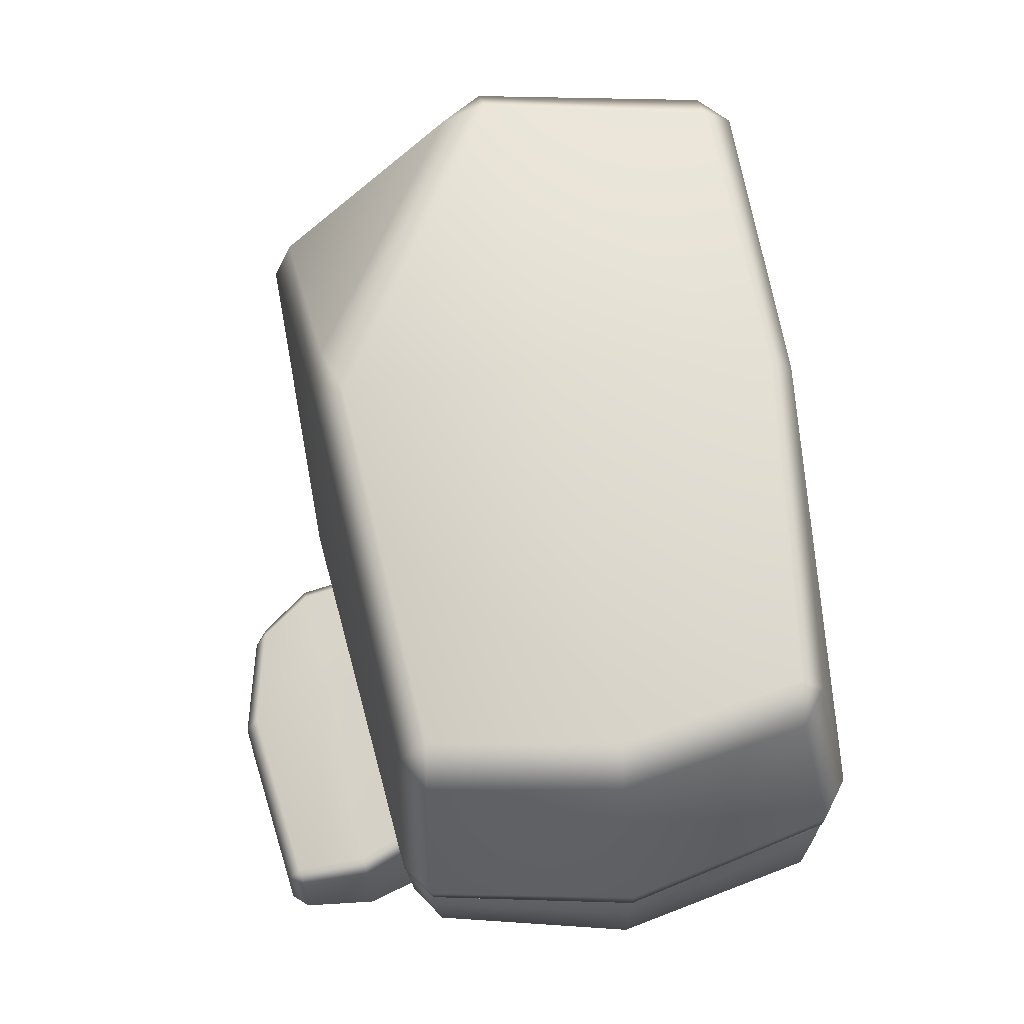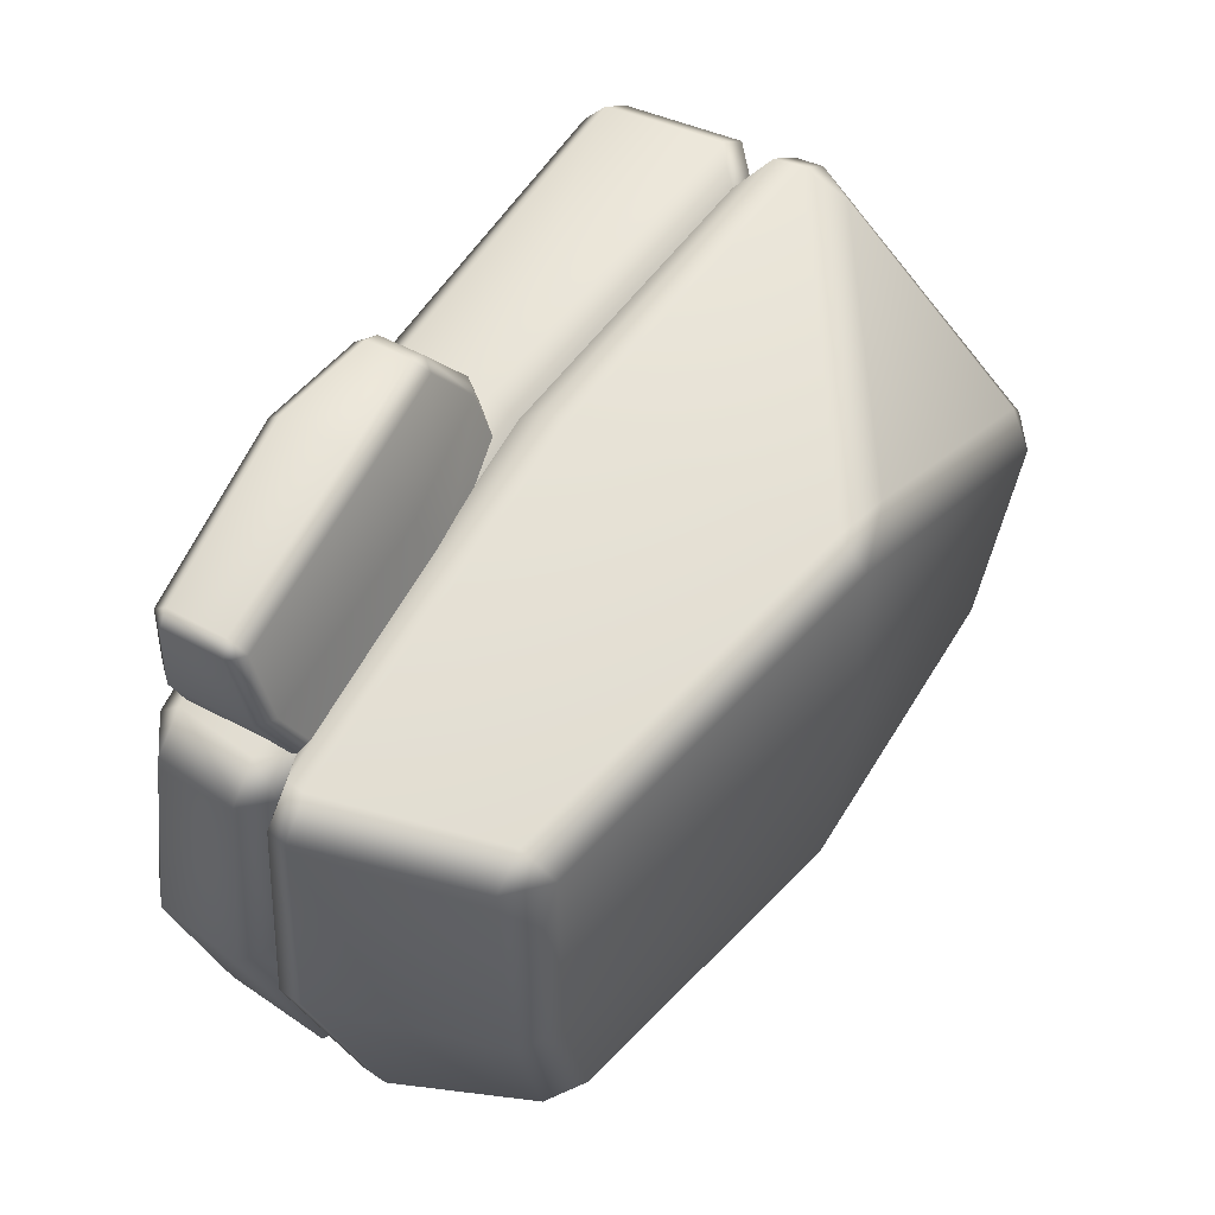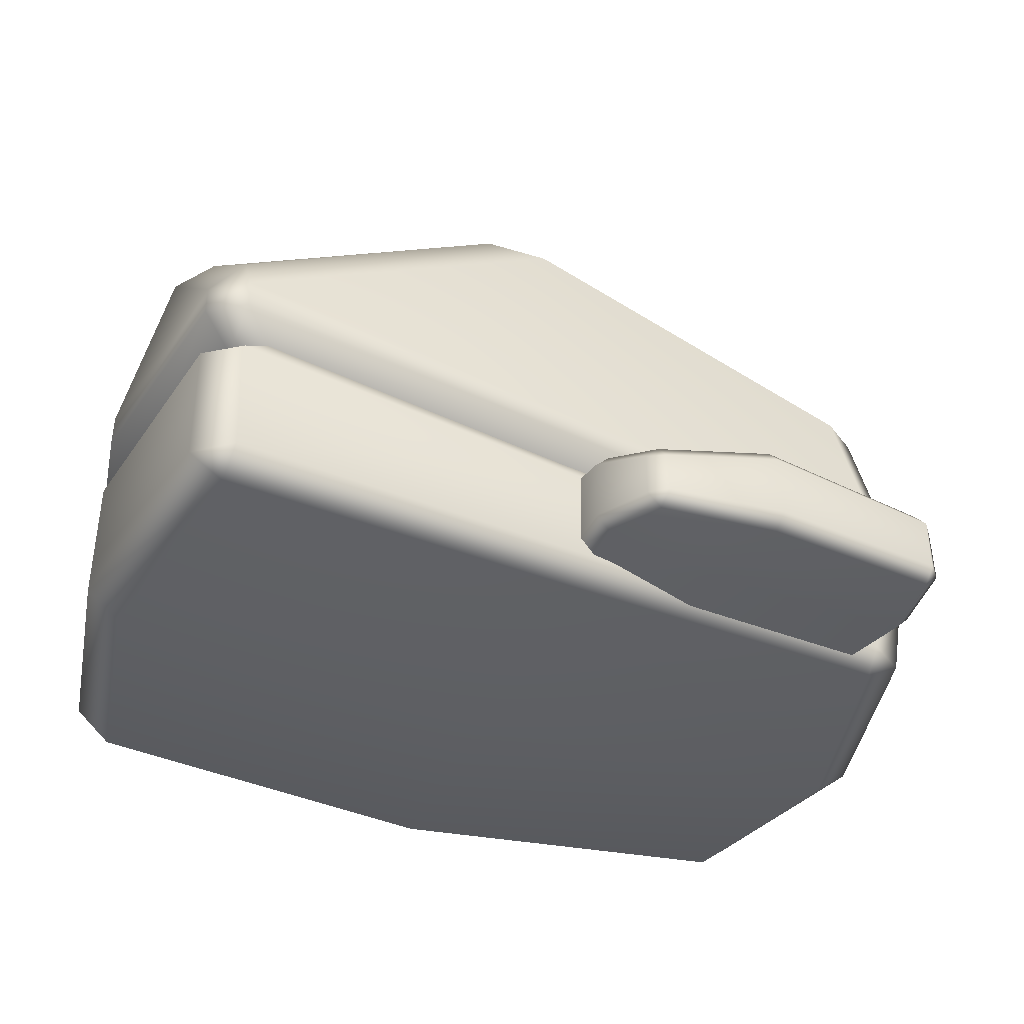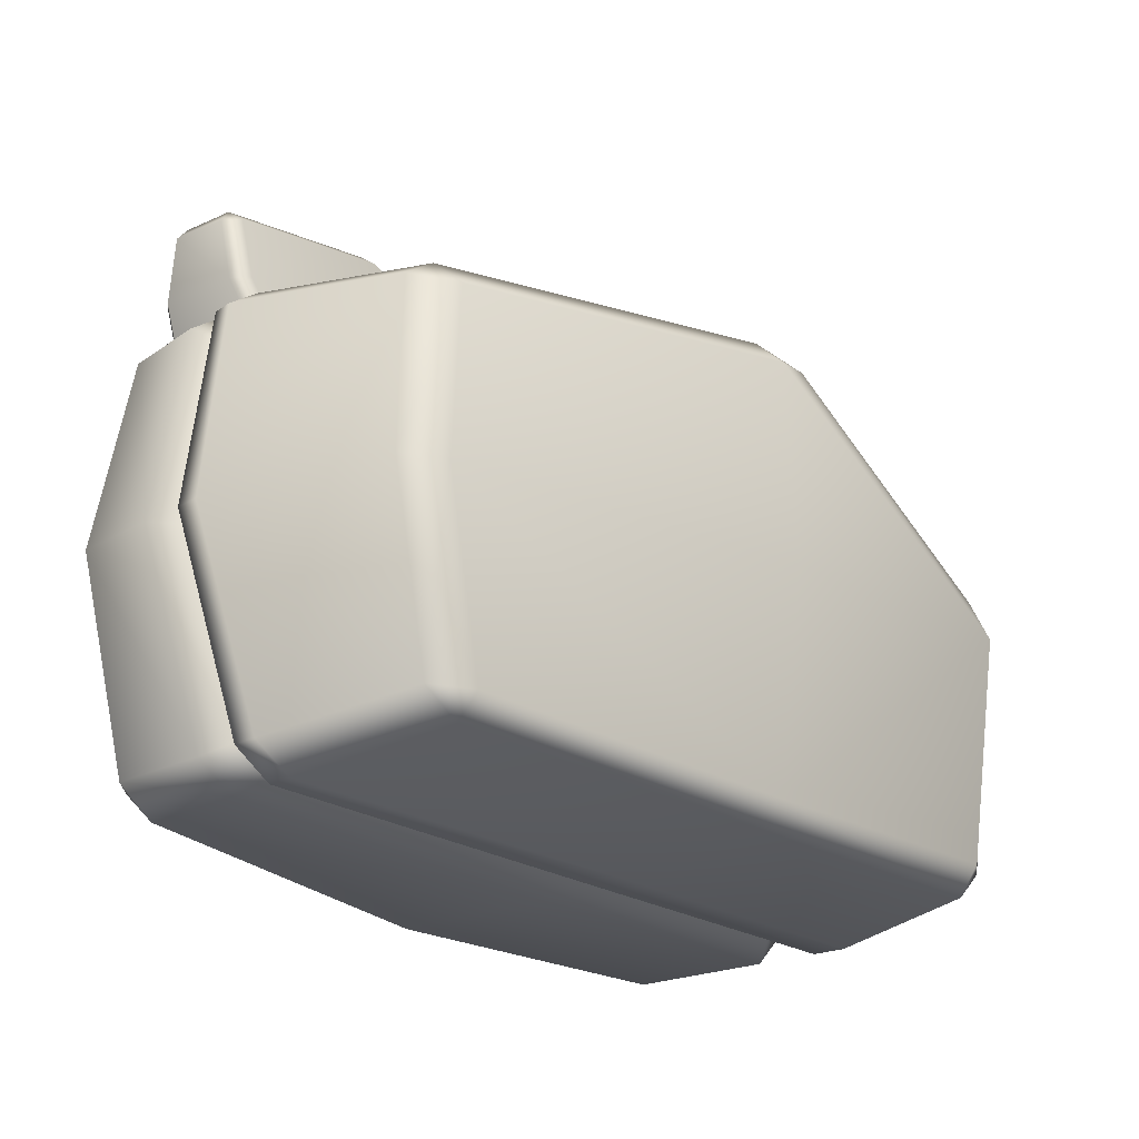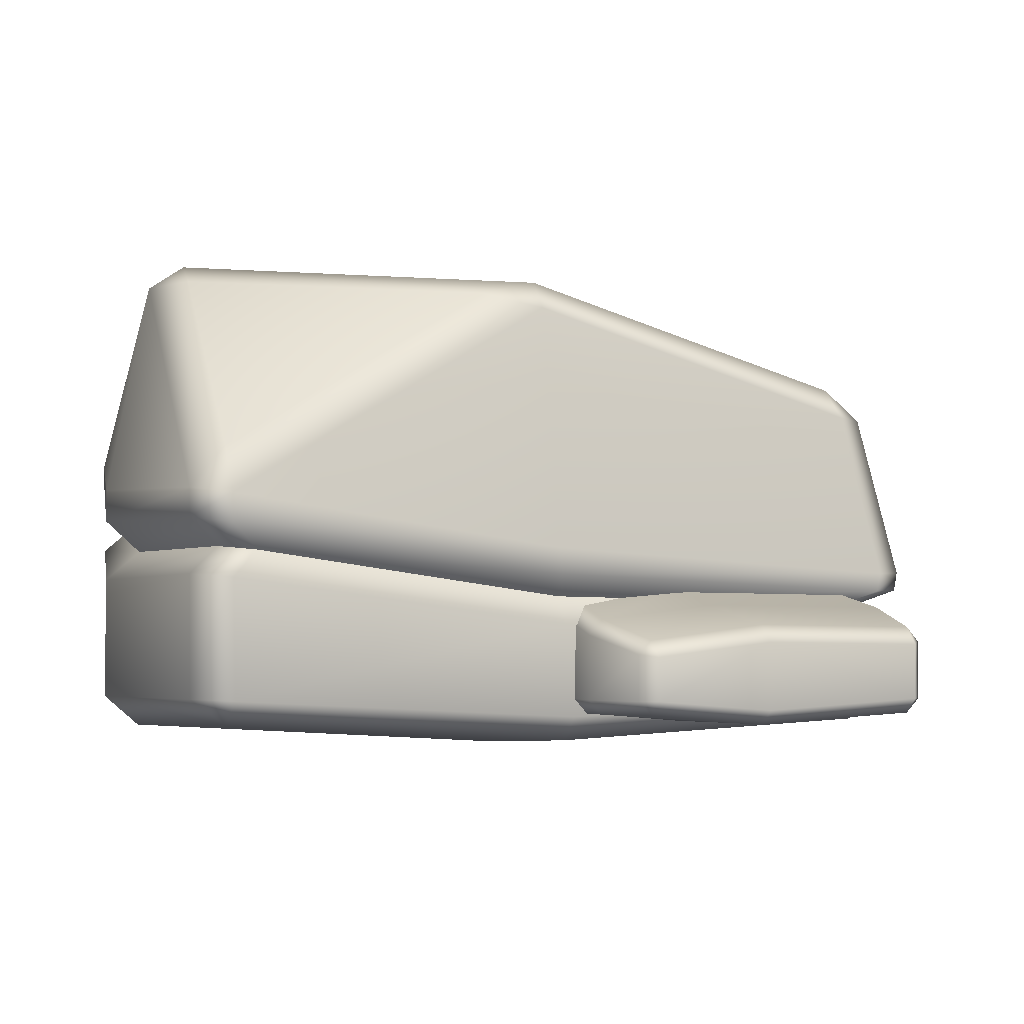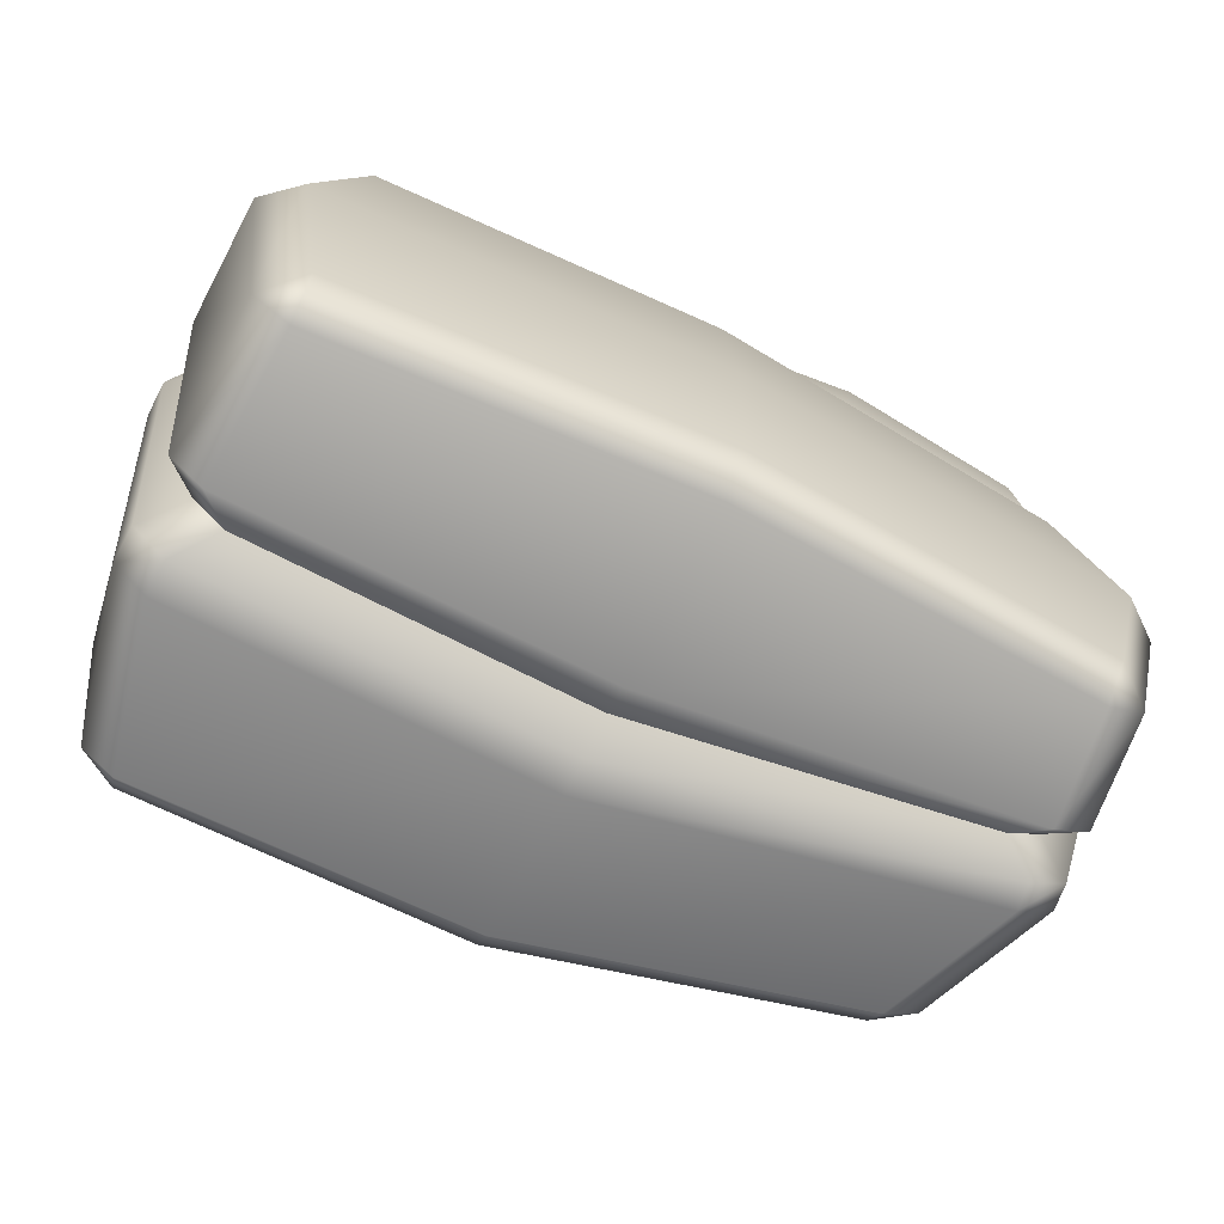
<metadata>
{"format":"obj","ext":"obj","renderer":"f3d","projection":"perspective","resolution":1024,"background":"white","views":[{"elev":59.9,"azim":81.5,"up":"+Y"},{"elev":56.8,"azim":119.1,"up":"+Z"},{"elev":-41.1,"azim":-21.5,"up":"+Y"},{"elev":-21.2,"azim":127.8,"up":"+Z"},{"elev":-3.9,"azim":-20.3,"up":"+Y"},{"elev":-72.9,"azim":-27.0,"up":"+Z"}]}
</metadata>
<code>
g default
v 3.537 0 25.33
v 3.771 1.023 26.41
v 2.446 1.023 25.47
v 26.51 1.103 24.48
v 25.53 1.103 25.62
v 25.43 0 24.54
v 2.456 4.413 25.5
v 3.695 4.215 26.41
v 3.466 5.496 25.51
v 25.49 6.592 24.63
v 25.6 5.25 25.61
v 26.51 5.51 24.46
v -0.02327 7.214 17.52
v 1.171 8.447 17.41
v 24.26 9.608 14.9
v 25.44 8.535 14.72
v -0.01515 1.142 17.55
v 1.069 0 17.39
v 24.36 0 14.82
v 25.44 1.082 14.7
v 1.21 7.077 21.69
v 0.1008 5.913 21.75
v 0.1004 1.087 21.74
v 1.188 0 21.6
v 25.88 0 19.32
v 26.96 1.092 19.23
v 26.96 7.131 19.23
v 25.85 8.207 19.4
v 12.04 5.373 27.79
v 11.86 6.678 26.86
v 10.64 8.271 20.52
v 9.755 9.653 16.47
v 9.73 -0.7034 16.44
v 10.64 -0.7034 20.43
v 11.88 -0.7034 26.72
v 12.06 0.3492 27.79
v 0.000204 -2.799 -0.5385
v 33.75 12.51 -0.8401
v 0.01877 21.14 -19.91
v -1.317 34.43 0.3281
v -1.423 12.5 19.77
v -32.42 17.32 1.357
v -26.35 -0.6126 17.37
v -26.16 1.133 19.62
v -28.94 1.253 17.31
v 0.003604 -2.07 17
v 0.03973 -0.2319 18.92
v -23.92 34.47 -15.95
v -24.11 32.89 -18.18
v -26.66 32.95 -15.98
v 0.1319 31.98 -18.25
v 0.2417 33.57 -16.36
v -26.16 2.906 -20.45
v -26.35 0.223 -17.88
v -28.96 2.815 -18.16
v 0.003644 -1.785 -18.08
v 0.09126 0.9209 -20.37
v -26.75 15.95 20.79
v -26.95 19.4 19.24
v -29.41 16.38 18.62
v 26.41 -0.7665 13.8
v 29.12 0.9473 13.7
v 26.34 0.9031 15.65
v 30.66 11.2 14.46
v 28.01 11.05 16.33
v 27.39 23.71 14.01
v 24.68 26.23 13.59
v 24.77 23.79 15.78
v 30.24 25.93 -0.006813
v 27.59 28.06 -0.2609
v -26.91 21.15 -19.88
v -29.52 20.84 -17.69
v 24.68 28.06 -14.12
v 27.39 26.15 -14.04
v 24.76 26.52 -15.93
v 30.67 15.56 -16.21
v 28 16.03 -18.16
v -29.47 -1.062 -0.1742
v -32.06 1.201 -0.3184
v 29.12 2.003 -16.23
v 26.4 -0.2767 -16.06
v 26.32 2.144 -18.29
v 29.65 -1.246 -0.8994
v 32.33 0.8045 -1.024
v -2.214 33.16 16.25
v -6.803 31.85 17.57
v -2.335 30.85 18.51
v -26.93 33.56 5.296
v -26.63 35.31 1.797
v -29.38 33.4 1.967
v -0.9053 8.878 18
v -24.43 11.98 18.86
v -26.91 12.3 16.83
v -29.7 12.55 0.8508
v -26.98 15.7 -16.38
v -24.54 15.93 -18.42
v 0.07683 15.9 -18.42
v 25.39 12.28 -16.73
v 27.88 11.93 -14.91
v 30.75 9.219 -0.8014
v 27.88 8.73 13.14
v 25.41 8.618 14.87
v -26.51 9.93 20.32
v -29.22 10.23 18.09
v -32.27 10.31 0.6764
v -29.29 13.52 -17.88
v -26.6 13.74 -20.11
v 0.04823 13.51 -20.1
v 27.32 10.39 -18.22
v 30.04 10.05 -16.22
v 33.17 7.309 -0.915
v 30.04 7.036 14.15
v 27.33 6.929 16.05
v -0.8288 6.786 19.43
v -26.66 13.87 20.63
v -29.34 14.25 18.43
v -32.37 14.89 1.122
v -29.44 18.31 -17.76
v -26.8 18.59 -19.96
v 0.02897 18.5 -19.98
v 27.77 14.07 -18.18
v 30.45 13.65 -16.21
v 33.55 10.71 -0.866
v 30.45 9.761 14.35
v 27.78 9.626 16.23
v -1.218 10.52 19.65
g BoxyRock01:pCube14
f 1 3 23 24
f 2 1 35 36
f 3 2 8 7
f 4 6 25 26
f 5 4 12 11
f 7 9 21 22
f 9 8 29 30
f 10 12 27 28
f 2 36 29 8
f 9 30 31 21
f 24 34 35 1
f 4 26 27 12
f 23 3 7 22
f 1 2 3
f 4 5 6
f 7 8 9
f 10 11 12
f 22 21 14 13
f 17 23 22 13
f 24 23 17 18
f 18 33 34 24
f 26 25 19 20
f 27 26 20 16
f 28 27 16 15
f 21 31 32 14
f 30 29 11 10
f 31 30 10 28
f 32 31 28 15
f 34 33 19 25
f 35 34 25 6
f 36 35 6 5
f 29 36 5 11
f 43 45 79 78
f 44 43 46 47
f 45 44 103 104
f 47 46 61 63
f 48 50 90 89
f 49 48 52 51
f 50 49 71 72
f 51 52 73 75
f 53 55 106 107
f 54 53 57 56
f 55 54 78 79
f 56 57 82 81
f 59 58 87 86
f 60 59 88 90
f 62 61 83 84
f 63 62 112 113
f 65 64 66 68
f 67 66 69 70
f 68 67 85 87
f 70 69 74 73
f 75 74 76 77
f 109 110 80 82
f 81 80 84 83
f 86 85 89 88
f 49 51 39 71
f 54 56 37 78
f 38 76 74 69
f 88 59 86
f 44 47 114 103
f 40 85 67 70
f 72 42 90 50
f 64 38 69 66
f 78 37 46 43
f 51 75 77 39
f 37 56 81 83
f 46 37 83 61
f 62 84 111 112
f 84 80 110 111
f 108 109 82 57
f 107 108 57 53
f 52 40 70 73
f 113 114 47 63
f 89 40 52 48
f 89 85 40
f 90 42 60
f 87 41 65 68
f 58 41 87
f 55 79 105 106
f 104 105 79 45
f 43 44 45
f 48 49 50
f 53 54 55
f 58 59 60
f 61 62 63
f 66 67 68
f 73 74 75
f 80 81 82
f 85 86 87
f 88 89 90
f 92 91 126 115
f 93 92 115 116
f 116 117 94 93
f 95 94 117 118
f 96 95 118 119
f 119 120 97 96
f 120 121 98 97
f 121 122 99 98
f 100 99 122 123
f 101 100 123 124
f 102 101 124 125
f 125 126 91 102
f 104 103 92 93
f 93 94 105 104
f 106 105 94 95
f 107 106 95 96
f 96 97 108 107
f 97 98 109 108
f 98 99 110 109
f 111 110 99 100
f 112 111 100 101
f 113 112 101 102
f 102 91 114 113
f 103 114 91 92
f 116 115 58 60
f 60 42 117 116
f 118 117 42 72
f 119 118 72 71
f 71 39 120 119
f 39 77 121 120
f 77 76 122 121
f 123 122 76 38
f 124 123 38 64
f 125 124 64 65
f 65 41 126 125
f 115 126 41 58

</code>
